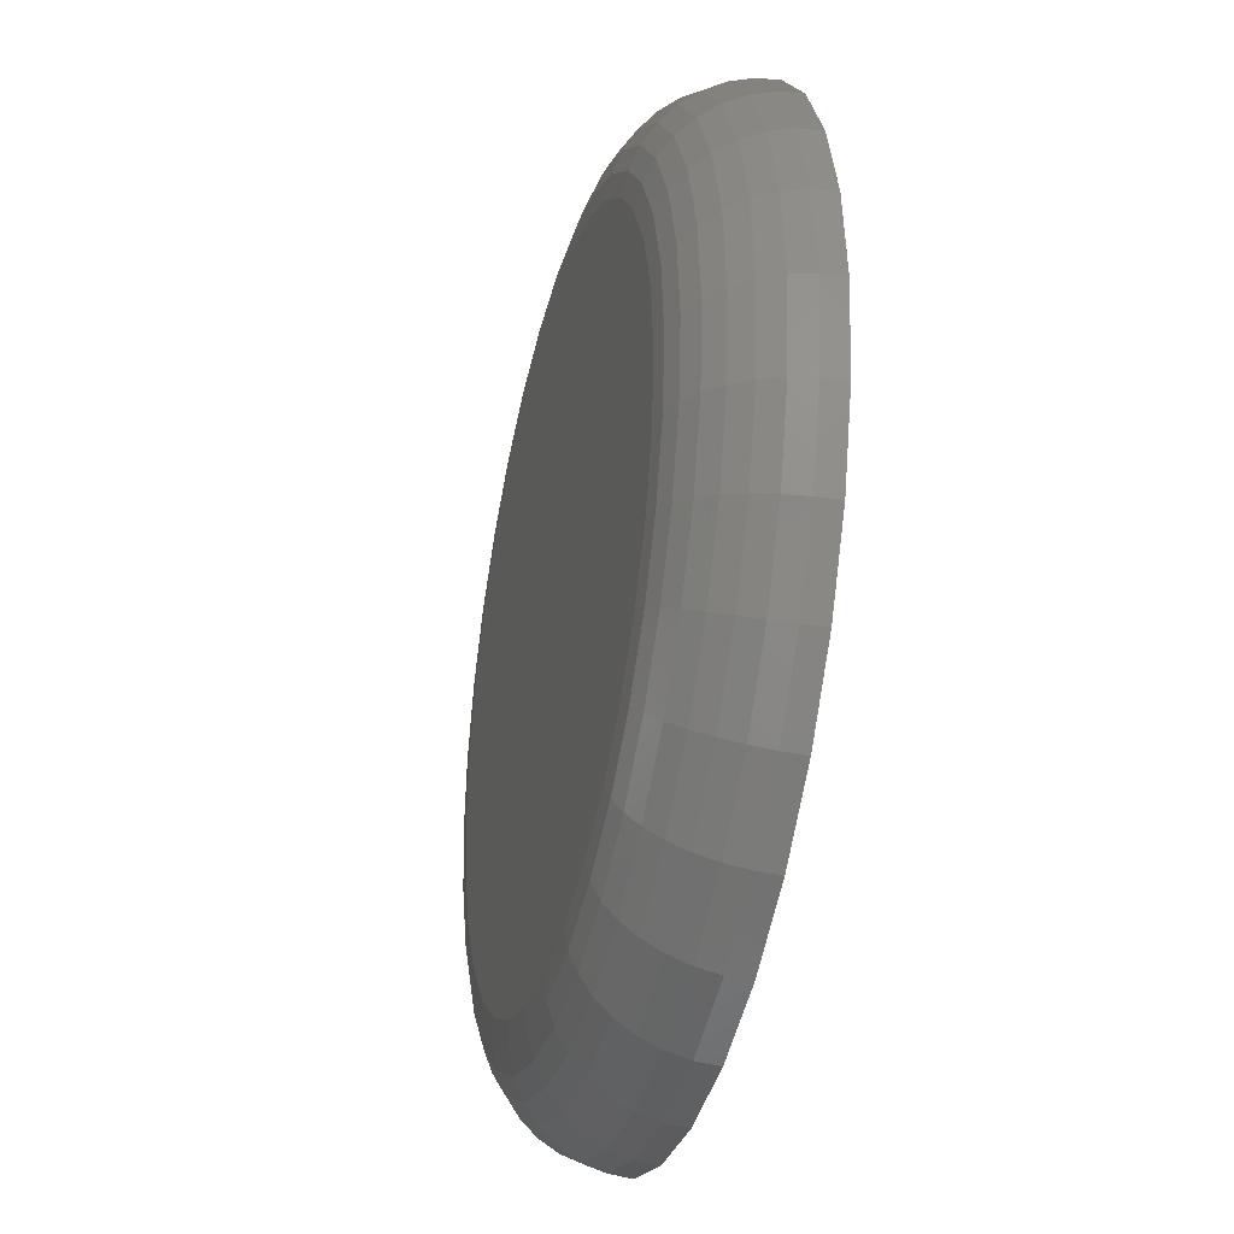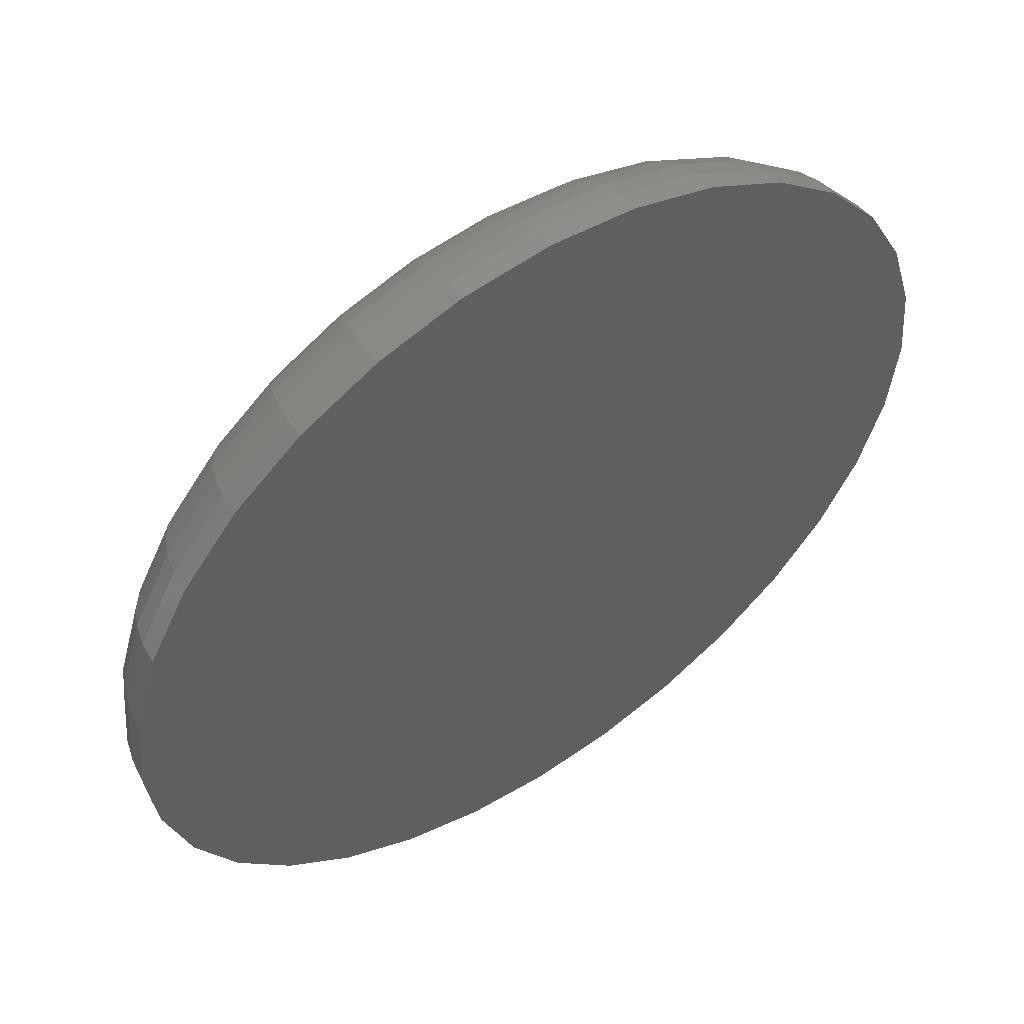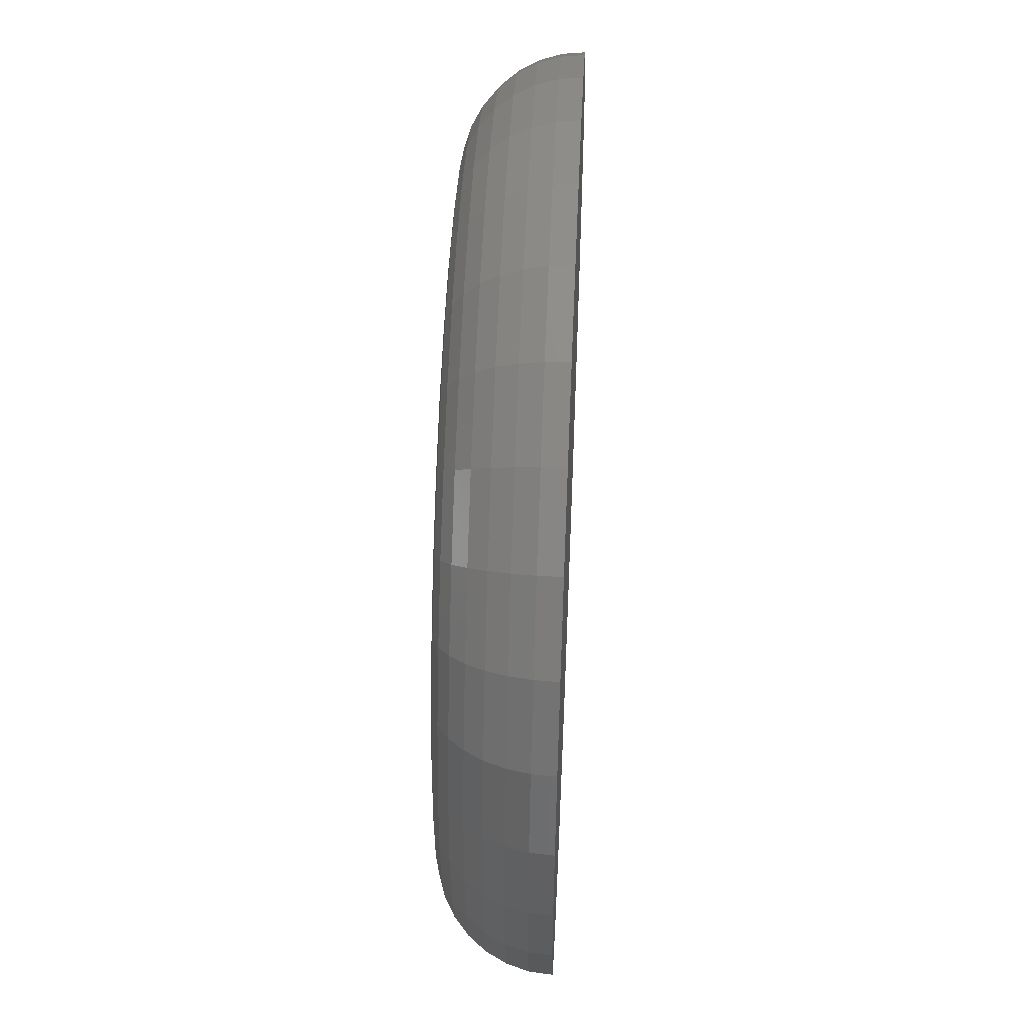
<metadata>
{"format":"stl","ext":"stl","renderer":"f3d","projection":"perspective","resolution":1024,"background":"white","views":[{"elev":-34.6,"azim":76.0,"up":"+Y"},{"elev":54.8,"azim":145.7,"up":"+Y"},{"elev":51.5,"azim":92.6,"up":"+Y"}]}
</metadata>
<code>
# stl→obj: 288 verts, 572 faces
v 0.6488 -0.001891 0.007812
v 0.6443 -0.002339 0.007812
v 0.6399 -0.003663 0.007812
v 0.6534 -0.002339 0.007812
v 0.6578 -0.003663 0.007812
v 0.6359 -0.005814 0.007812
v 0.6618 -0.005814 0.007812
v 0.6324 -0.008708 0.007812
v 0.6653 -0.008708 0.007812
v 0.6295 -0.01223 0.007812
v 0.6682 -0.01223 0.007812
v 0.6273 -0.01626 0.007812
v 0.6704 -0.01626 0.007812
v 0.626 -0.02062 0.007812
v 0.6717 -0.02062 0.007812
v 0.6717 -0.0297 0.007812
v 0.6273 -0.03407 0.007812
v 0.6704 -0.03407 0.007812
v 0.6295 -0.03809 0.007812
v 0.6682 -0.03809 0.007812
v 0.6324 -0.04162 0.007812
v 0.6653 -0.04162 0.007812
v 0.6359 -0.04452 0.007812
v 0.6618 -0.04452 0.007812
v 0.6399 -0.04667 0.007812
v 0.6578 -0.04667 0.007812
v 0.6443 -0.04799 0.007812
v 0.6488 -0.04844 0.007812
v 0.6534 -0.04799 0.007812
v 0.6721 -0.02516 0.007812
v 0.6256 -0.02516 0.007812
v 0.626 -0.0297 0.007812
v 0.637 0.003555 0
v 0.6428 0.005324 0
v 0.6488 0.005921 0
v 0.6549 0.005324 0
v 0.6607 0.003555 0
v 0.6316 0.0006822 0
v 0.6661 0.0006822 0
v 0.6269 -0.003184 0
v 0.6708 -0.003184 0
v 0.623 -0.007894 0
v 0.6747 -0.007894 0
v 0.6201 -0.01327 0
v 0.6776 -0.01327 0
v 0.6184 -0.0191 0
v 0.6793 -0.0191 0
v 0.6776 -0.03706 0
v 0.6201 -0.03706 0
v 0.6793 -0.03123 0
v 0.623 -0.04243 0
v 0.6747 -0.04243 0
v 0.6269 -0.04715 0
v 0.6708 -0.04715 0
v 0.6316 -0.05101 0
v 0.6661 -0.05101 0
v 0.637 -0.05388 0
v 0.6607 -0.05388 0
v 0.6428 -0.05565 0
v 0.6488 -0.05625 0
v 0.6549 -0.05565 0
v 0.6184 -0.03123 0
v 0.6178 -0.02516 0
v 0.6799 -0.02516 0
v 0.6241 -0.02516 0.007662
v 0.6245 -0.02033 0.007662
v 0.6226 -0.02516 0.007218
v 0.6231 -0.02004 0.007218
v 0.6212 -0.02516 0.006496
v 0.6218 -0.01978 0.006496
v 0.6201 -0.02516 0.005524
v 0.6206 -0.01955 0.005524
v 0.6191 -0.02516 0.00434
v 0.6197 -0.01936 0.00434
v 0.6184 -0.02516 0.00299
v 0.6189 -0.01922 0.00299
v 0.6179 -0.02516 0.001524
v 0.6185 -0.01913 0.001524
v 0.6732 -0.02033 0.007662
v 0.6736 -0.02516 0.007662
v 0.6746 -0.02004 0.007218
v 0.6751 -0.02516 0.007218
v 0.6759 -0.01978 0.006496
v 0.6765 -0.02516 0.006496
v 0.6771 -0.01955 0.005524
v 0.6776 -0.02516 0.005524
v 0.678 -0.01936 0.00434
v 0.6786 -0.02516 0.00434
v 0.6788 -0.01922 0.00299
v 0.6793 -0.02516 0.00299
v 0.6792 -0.01913 0.001524
v 0.6798 -0.02516 0.001524
v 0.6718 -0.01568 0.007662
v 0.6731 -0.01511 0.007218
v 0.6744 -0.0146 0.006496
v 0.6755 -0.01414 0.005524
v 0.6764 -0.01377 0.00434
v 0.677 -0.0135 0.00299
v 0.6774 -0.01333 0.001524
v 0.6695 -0.01139 0.007662
v 0.6707 -0.01057 0.007218
v 0.6718 -0.009823 0.006496
v 0.6728 -0.009166 0.005524
v 0.6736 -0.008626 0.00434
v 0.6742 -0.008225 0.00299
v 0.6746 -0.007978 0.001524
v 0.6664 -0.00763 0.007662
v 0.6674 -0.006594 0.007218
v 0.6684 -0.005639 0.006496
v 0.6692 -0.004802 0.005524
v 0.6699 -0.004115 0.00434
v 0.6704 -0.003604 0.00299
v 0.6707 -0.00329 0.001524
v 0.6626 -0.004546 0.007662
v 0.6634 -0.003328 0.007218
v 0.6642 -0.002205 0.006496
v 0.6648 -0.00122 0.005524
v 0.6654 -0.0004126 0.00434
v 0.6658 0.0001877 0.00299
v 0.666 0.0005574 0.001524
v 0.6583 -0.002255 0.007662
v 0.6589 -0.0009009 0.007218
v 0.6594 0.000347 0.006496
v 0.6599 0.001441 0.005524
v 0.6602 0.002338 0.00434
v 0.6605 0.003005 0.00299
v 0.6607 0.003416 0.001524
v 0.6537 -0.0008438 0.007662
v 0.654 0.0005936 0.007218
v 0.6542 0.001918 0.006496
v 0.6545 0.003079 0.005524
v 0.6547 0.004032 0.00434
v 0.6548 0.00474 0.00299
v 0.6549 0.005177 0.001524
v 0.6488 -0.0003673 0.007662
v 0.6488 0.001098 0.007218
v 0.6488 0.002449 0.006496
v 0.6488 0.003633 0.005524
v 0.6488 0.004604 0.00434
v 0.6488 0.005326 0.00299
v 0.6488 0.005771 0.001524
v 0.644 -0.0008438 0.007662
v 0.6437 0.0005936 0.007218
v 0.6435 0.001918 0.006496
v 0.6432 0.003079 0.005524
v 0.643 0.004032 0.00434
v 0.6429 0.00474 0.00299
v 0.6428 0.005177 0.001524
v 0.6394 -0.002255 0.007662
v 0.6388 -0.0009009 0.007218
v 0.6383 0.000347 0.006496
v 0.6378 0.001441 0.005524
v 0.6375 0.002338 0.00434
v 0.6372 0.003005 0.00299
v 0.637 0.003416 0.001524
v 0.6351 -0.004546 0.007662
v 0.6343 -0.003328 0.007218
v 0.6335 -0.002205 0.006496
v 0.6328 -0.00122 0.005524
v 0.6323 -0.0004126 0.00434
v 0.6319 0.0001877 0.00299
v 0.6317 0.0005574 0.001524
v 0.6313 -0.00763 0.007662
v 0.6303 -0.006594 0.007218
v 0.6293 -0.005639 0.006496
v 0.6285 -0.004802 0.005524
v 0.6278 -0.004115 0.00434
v 0.6273 -0.003604 0.00299
v 0.627 -0.00329 0.001524
v 0.6282 -0.01139 0.007662
v 0.627 -0.01057 0.007218
v 0.6259 -0.009823 0.006496
v 0.6249 -0.009166 0.005524
v 0.6241 -0.008626 0.00434
v 0.6235 -0.008225 0.00299
v 0.6231 -0.007978 0.001524
v 0.6259 -0.01568 0.007662
v 0.6246 -0.01511 0.007218
v 0.6233 -0.0146 0.006496
v 0.6222 -0.01414 0.005524
v 0.6213 -0.01377 0.00434
v 0.6207 -0.0135 0.00299
v 0.6203 -0.01333 0.001524
v 0.6732 -0.03 0.007662
v 0.6746 -0.03029 0.007218
v 0.6759 -0.03055 0.006496
v 0.6771 -0.03078 0.005524
v 0.678 -0.03097 0.00434
v 0.6788 -0.03111 0.00299
v 0.6792 -0.0312 0.001524
v 0.6245 -0.03 0.007662
v 0.6231 -0.03029 0.007218
v 0.6218 -0.03055 0.006496
v 0.6206 -0.03078 0.005524
v 0.6197 -0.03097 0.00434
v 0.6189 -0.03111 0.00299
v 0.6185 -0.0312 0.001524
v 0.6259 -0.03465 0.007662
v 0.6246 -0.03521 0.007218
v 0.6233 -0.03573 0.006496
v 0.6222 -0.03618 0.005524
v 0.6213 -0.03656 0.00434
v 0.6207 -0.03683 0.00299
v 0.6203 -0.037 0.001524
v 0.6282 -0.03894 0.007662
v 0.627 -0.03976 0.007218
v 0.6259 -0.04051 0.006496
v 0.6249 -0.04116 0.005524
v 0.6241 -0.0417 0.00434
v 0.6235 -0.0421 0.00299
v 0.6231 -0.04235 0.001524
v 0.6313 -0.0427 0.007662
v 0.6303 -0.04374 0.007218
v 0.6293 -0.04469 0.006496
v 0.6285 -0.04553 0.005524
v 0.6278 -0.04621 0.00434
v 0.6273 -0.04672 0.00299
v 0.627 -0.04704 0.001524
v 0.6351 -0.04578 0.007662
v 0.6343 -0.047 0.007218
v 0.6335 -0.04812 0.006496
v 0.6328 -0.04911 0.005524
v 0.6323 -0.04992 0.00434
v 0.6319 -0.05052 0.00299
v 0.6317 -0.05089 0.001524
v 0.6394 -0.04807 0.007662
v 0.6388 -0.04943 0.007218
v 0.6383 -0.05068 0.006496
v 0.6378 -0.05177 0.005524
v 0.6375 -0.05267 0.00434
v 0.6372 -0.05333 0.00299
v 0.637 -0.05375 0.001524
v 0.644 -0.04949 0.007662
v 0.6437 -0.05092 0.007218
v 0.6435 -0.05225 0.006496
v 0.6432 -0.05341 0.005524
v 0.643 -0.05436 0.00434
v 0.6429 -0.05507 0.00299
v 0.6428 -0.05551 0.001524
v 0.6488 -0.04996 0.007662
v 0.6488 -0.05143 0.007218
v 0.6488 -0.05278 0.006496
v 0.6488 -0.05396 0.005524
v 0.6488 -0.05493 0.00434
v 0.6488 -0.05566 0.00299
v 0.6488 -0.0561 0.001524
v 0.6537 -0.04949 0.007662
v 0.654 -0.05092 0.007218
v 0.6542 -0.05225 0.006496
v 0.6545 -0.05341 0.005524
v 0.6547 -0.05436 0.00434
v 0.6548 -0.05507 0.00299
v 0.6549 -0.05551 0.001524
v 0.6583 -0.04807 0.007662
v 0.6589 -0.04943 0.007218
v 0.6594 -0.05068 0.006496
v 0.6599 -0.05177 0.005524
v 0.6602 -0.05267 0.00434
v 0.6605 -0.05333 0.00299
v 0.6607 -0.05375 0.001524
v 0.6626 -0.04578 0.007662
v 0.6634 -0.047 0.007218
v 0.6642 -0.04812 0.006496
v 0.6648 -0.04911 0.005524
v 0.6654 -0.04992 0.00434
v 0.6658 -0.05052 0.00299
v 0.666 -0.05089 0.001524
v 0.6664 -0.0427 0.007662
v 0.6674 -0.04374 0.007218
v 0.6684 -0.04469 0.006496
v 0.6692 -0.04553 0.005524
v 0.6699 -0.04621 0.00434
v 0.6704 -0.04672 0.00299
v 0.6707 -0.04704 0.001524
v 0.6695 -0.03894 0.007662
v 0.6707 -0.03976 0.007218
v 0.6718 -0.04051 0.006496
v 0.6728 -0.04116 0.005524
v 0.6736 -0.0417 0.00434
v 0.6742 -0.0421 0.00299
v 0.6746 -0.04235 0.001524
v 0.6718 -0.03465 0.007662
v 0.6731 -0.03521 0.007218
v 0.6744 -0.03573 0.006496
v 0.6755 -0.03618 0.005524
v 0.6764 -0.03656 0.00434
v 0.677 -0.03683 0.00299
v 0.6774 -0.037 0.001524
f 1 2 3
f 4 1 3
f 4 3 5
f 5 3 6
f 5 6 7
f 7 6 8
f 7 8 9
f 9 8 10
f 9 10 11
f 11 10 12
f 11 12 13
f 13 12 14
f 13 14 15
f 16 17 18
f 18 17 19
f 18 19 20
f 20 19 21
f 20 21 22
f 22 21 23
f 22 23 24
f 24 23 25
f 24 25 26
f 26 25 27
f 26 27 28
f 26 28 29
f 15 14 30
f 30 14 31
f 30 31 16
f 16 31 32
f 16 32 17
f 33 34 35
f 33 35 36
f 37 33 36
f 38 33 37
f 39 38 37
f 40 38 39
f 41 40 39
f 42 40 41
f 43 42 41
f 44 42 43
f 45 44 43
f 46 44 45
f 47 46 45
f 48 49 50
f 51 49 48
f 52 51 48
f 53 51 52
f 54 53 52
f 55 53 54
f 56 55 54
f 57 55 56
f 58 57 56
f 59 57 58
f 60 59 58
f 61 60 58
f 49 62 50
f 50 62 63
f 50 63 64
f 64 63 46
f 64 46 47
f 31 14 65
f 65 14 66
f 65 66 67
f 67 66 68
f 67 68 69
f 69 68 70
f 69 70 71
f 71 70 72
f 71 72 73
f 73 72 74
f 73 74 75
f 75 74 76
f 75 76 77
f 77 76 78
f 77 78 63
f 63 78 46
f 15 30 79
f 79 30 80
f 79 80 81
f 81 80 82
f 81 82 83
f 83 82 84
f 83 84 85
f 85 84 86
f 85 86 87
f 87 86 88
f 87 88 89
f 89 88 90
f 89 90 91
f 91 90 92
f 91 92 47
f 47 92 64
f 13 15 93
f 93 15 79
f 93 79 94
f 94 79 81
f 94 81 95
f 95 81 83
f 95 83 96
f 96 83 85
f 96 85 97
f 97 85 87
f 97 87 98
f 98 87 89
f 98 89 99
f 99 89 91
f 99 91 45
f 45 91 47
f 11 13 100
f 100 13 93
f 100 93 101
f 101 93 94
f 101 94 102
f 102 94 95
f 102 95 103
f 103 95 96
f 103 96 104
f 104 96 97
f 104 97 105
f 105 97 98
f 105 98 106
f 106 98 99
f 106 99 43
f 43 99 45
f 9 11 107
f 107 11 100
f 107 100 108
f 108 100 101
f 108 101 109
f 109 101 102
f 109 102 110
f 110 102 103
f 110 103 111
f 111 103 104
f 111 104 112
f 112 104 105
f 112 105 113
f 113 105 106
f 113 106 41
f 41 106 43
f 7 9 114
f 114 9 107
f 114 107 115
f 115 107 108
f 115 108 116
f 116 108 109
f 116 109 117
f 117 109 110
f 117 110 118
f 118 110 111
f 118 111 119
f 119 111 112
f 119 112 120
f 120 112 113
f 120 113 39
f 39 113 41
f 5 7 121
f 121 7 114
f 121 114 122
f 122 114 115
f 122 115 123
f 123 115 116
f 123 116 124
f 124 116 117
f 124 117 125
f 125 117 118
f 125 118 126
f 126 118 119
f 126 119 127
f 127 119 120
f 127 120 37
f 37 120 39
f 4 5 128
f 128 5 121
f 128 121 129
f 129 121 122
f 129 122 130
f 130 122 123
f 130 123 131
f 131 123 124
f 131 124 132
f 132 124 125
f 132 125 133
f 133 125 126
f 133 126 134
f 134 126 127
f 134 127 36
f 36 127 37
f 1 4 135
f 135 4 128
f 135 128 136
f 136 128 129
f 136 129 137
f 137 129 130
f 137 130 138
f 138 130 131
f 138 131 139
f 139 131 132
f 139 132 140
f 140 132 133
f 140 133 141
f 141 133 134
f 141 134 35
f 35 134 36
f 2 1 142
f 142 1 135
f 142 135 143
f 143 135 136
f 143 136 144
f 144 136 137
f 144 137 145
f 145 137 138
f 145 138 146
f 146 138 139
f 146 139 147
f 147 139 140
f 147 140 148
f 148 140 141
f 148 141 34
f 34 141 35
f 3 2 149
f 149 2 142
f 149 142 150
f 150 142 143
f 150 143 151
f 151 143 144
f 151 144 152
f 152 144 145
f 152 145 153
f 153 145 146
f 153 146 154
f 154 146 147
f 154 147 155
f 155 147 148
f 155 148 33
f 33 148 34
f 6 3 156
f 156 3 149
f 156 149 157
f 157 149 150
f 157 150 158
f 158 150 151
f 158 151 159
f 159 151 152
f 159 152 160
f 160 152 153
f 160 153 161
f 161 153 154
f 161 154 162
f 162 154 155
f 162 155 38
f 38 155 33
f 8 6 163
f 163 6 156
f 163 156 164
f 164 156 157
f 164 157 165
f 165 157 158
f 165 158 166
f 166 158 159
f 166 159 167
f 167 159 160
f 167 160 168
f 168 160 161
f 168 161 169
f 169 161 162
f 169 162 40
f 40 162 38
f 10 8 170
f 170 8 163
f 170 163 171
f 171 163 164
f 171 164 172
f 172 164 165
f 172 165 173
f 173 165 166
f 173 166 174
f 174 166 167
f 174 167 175
f 175 167 168
f 175 168 176
f 176 168 169
f 176 169 42
f 42 169 40
f 12 10 177
f 177 10 170
f 177 170 178
f 178 170 171
f 178 171 179
f 179 171 172
f 179 172 180
f 180 172 173
f 180 173 181
f 181 173 174
f 181 174 182
f 182 174 175
f 182 175 183
f 183 175 176
f 183 176 44
f 44 176 42
f 14 12 66
f 66 12 177
f 66 177 68
f 68 177 178
f 68 178 70
f 70 178 179
f 70 179 72
f 72 179 180
f 72 180 74
f 74 180 181
f 74 181 76
f 76 181 182
f 76 182 78
f 78 182 183
f 78 183 46
f 46 183 44
f 30 16 80
f 80 16 184
f 80 184 82
f 82 184 185
f 82 185 84
f 84 185 186
f 84 186 86
f 86 186 187
f 86 187 88
f 88 187 188
f 88 188 90
f 90 188 189
f 90 189 92
f 92 189 190
f 92 190 64
f 64 190 50
f 32 31 191
f 191 31 65
f 191 65 192
f 192 65 67
f 192 67 193
f 193 67 69
f 193 69 194
f 194 69 71
f 194 71 195
f 195 71 73
f 195 73 196
f 196 73 75
f 196 75 197
f 197 75 77
f 197 77 62
f 62 77 63
f 17 32 198
f 198 32 191
f 198 191 199
f 199 191 192
f 199 192 200
f 200 192 193
f 200 193 201
f 201 193 194
f 201 194 202
f 202 194 195
f 202 195 203
f 203 195 196
f 203 196 204
f 204 196 197
f 204 197 49
f 49 197 62
f 19 17 205
f 205 17 198
f 205 198 206
f 206 198 199
f 206 199 207
f 207 199 200
f 207 200 208
f 208 200 201
f 208 201 209
f 209 201 202
f 209 202 210
f 210 202 203
f 210 203 211
f 211 203 204
f 211 204 51
f 51 204 49
f 21 19 212
f 212 19 205
f 212 205 213
f 213 205 206
f 213 206 214
f 214 206 207
f 214 207 215
f 215 207 208
f 215 208 216
f 216 208 209
f 216 209 217
f 217 209 210
f 217 210 218
f 218 210 211
f 218 211 53
f 53 211 51
f 23 21 219
f 219 21 212
f 219 212 220
f 220 212 213
f 220 213 221
f 221 213 214
f 221 214 222
f 222 214 215
f 222 215 223
f 223 215 216
f 223 216 224
f 224 216 217
f 224 217 225
f 225 217 218
f 225 218 55
f 55 218 53
f 25 23 226
f 226 23 219
f 226 219 227
f 227 219 220
f 227 220 228
f 228 220 221
f 228 221 229
f 229 221 222
f 229 222 230
f 230 222 223
f 230 223 231
f 231 223 224
f 231 224 232
f 232 224 225
f 232 225 57
f 57 225 55
f 27 25 233
f 233 25 226
f 233 226 234
f 234 226 227
f 234 227 235
f 235 227 228
f 235 228 236
f 236 228 229
f 236 229 237
f 237 229 230
f 237 230 238
f 238 230 231
f 238 231 239
f 239 231 232
f 239 232 59
f 59 232 57
f 28 27 240
f 240 27 233
f 240 233 241
f 241 233 234
f 241 234 242
f 242 234 235
f 242 235 243
f 243 235 236
f 243 236 244
f 244 236 237
f 244 237 245
f 245 237 238
f 245 238 246
f 246 238 239
f 246 239 60
f 60 239 59
f 29 28 247
f 247 28 240
f 247 240 248
f 248 240 241
f 248 241 249
f 249 241 242
f 249 242 250
f 250 242 243
f 250 243 251
f 251 243 244
f 251 244 252
f 252 244 245
f 252 245 253
f 253 245 246
f 253 246 61
f 61 246 60
f 26 29 254
f 254 29 247
f 254 247 255
f 255 247 248
f 255 248 256
f 256 248 249
f 256 249 257
f 257 249 250
f 257 250 258
f 258 250 251
f 258 251 259
f 259 251 252
f 259 252 260
f 260 252 253
f 260 253 58
f 58 253 61
f 24 26 261
f 261 26 254
f 261 254 262
f 262 254 255
f 262 255 263
f 263 255 256
f 263 256 264
f 264 256 257
f 264 257 265
f 265 257 258
f 265 258 266
f 266 258 259
f 266 259 267
f 267 259 260
f 267 260 56
f 56 260 58
f 22 24 268
f 268 24 261
f 268 261 269
f 269 261 262
f 269 262 270
f 270 262 263
f 270 263 271
f 271 263 264
f 271 264 272
f 272 264 265
f 272 265 273
f 273 265 266
f 273 266 274
f 274 266 267
f 274 267 54
f 54 267 56
f 20 22 275
f 275 22 268
f 275 268 276
f 276 268 269
f 276 269 277
f 277 269 270
f 277 270 278
f 278 270 271
f 278 271 279
f 279 271 272
f 279 272 280
f 280 272 273
f 280 273 281
f 281 273 274
f 281 274 52
f 52 274 54
f 18 20 282
f 282 20 275
f 282 275 283
f 283 275 276
f 283 276 284
f 284 276 277
f 284 277 285
f 285 277 278
f 285 278 286
f 286 278 279
f 286 279 287
f 287 279 280
f 287 280 288
f 288 280 281
f 288 281 48
f 48 281 52
f 16 18 184
f 184 18 282
f 184 282 185
f 185 282 283
f 185 283 186
f 186 283 284
f 186 284 187
f 187 284 285
f 187 285 188
f 188 285 286
f 188 286 189
f 189 286 287
f 189 287 190
f 190 287 288
f 190 288 50
f 50 288 48

</code>
